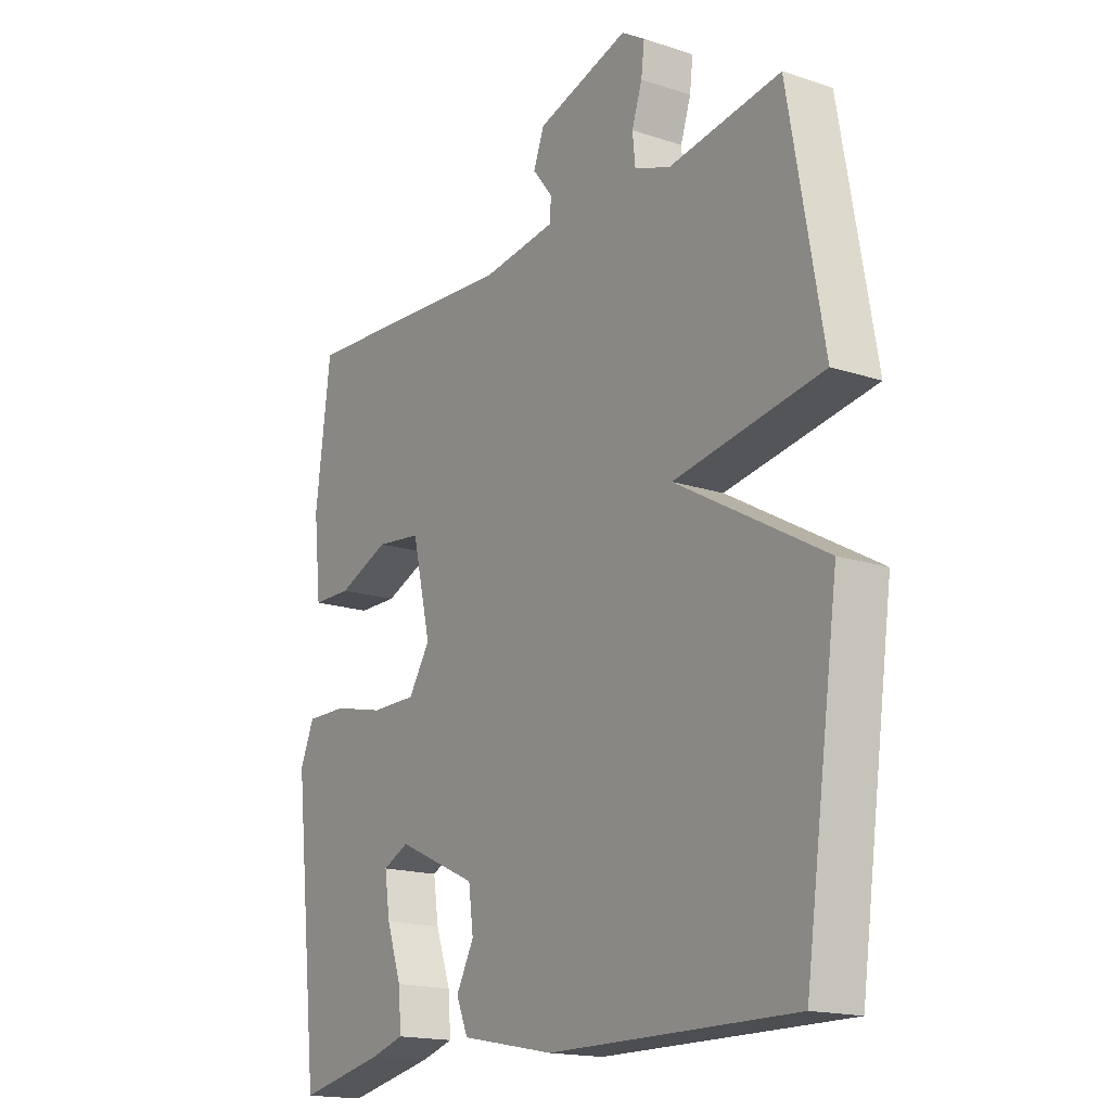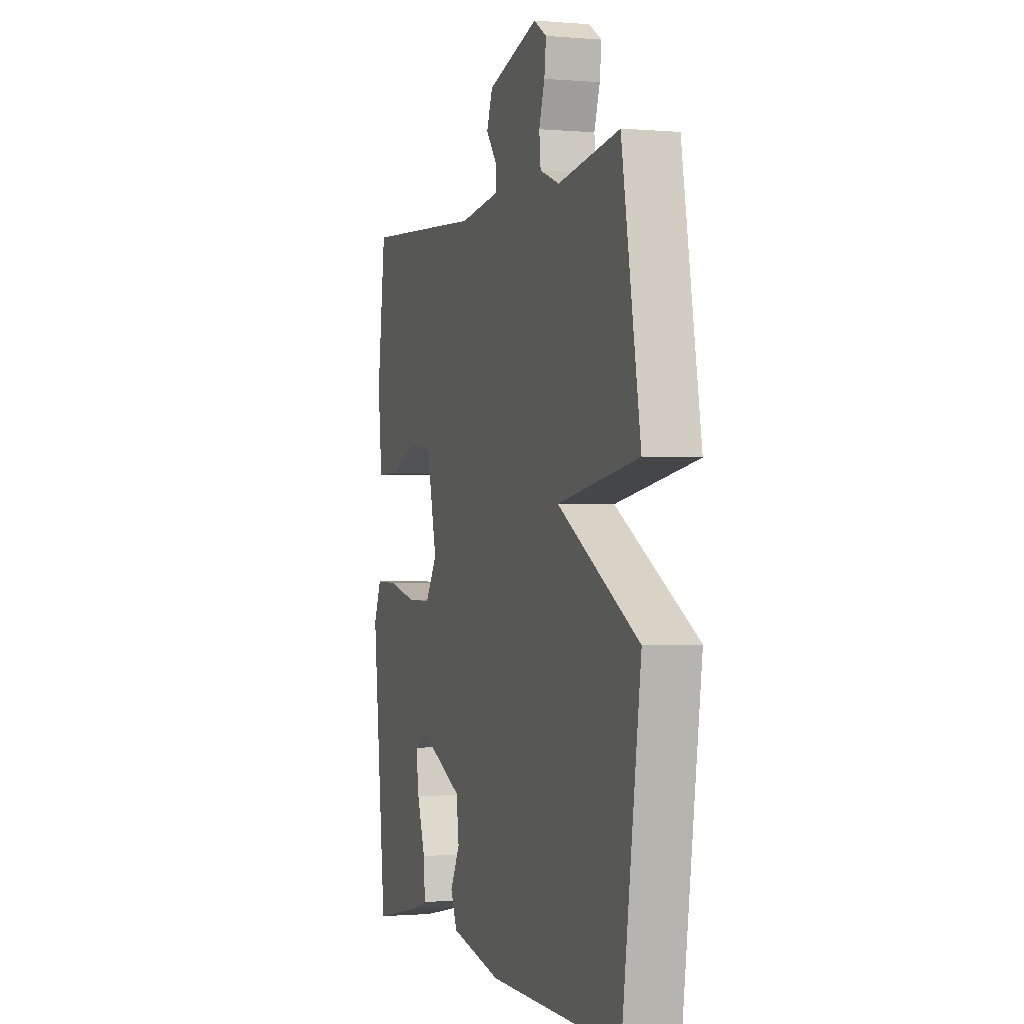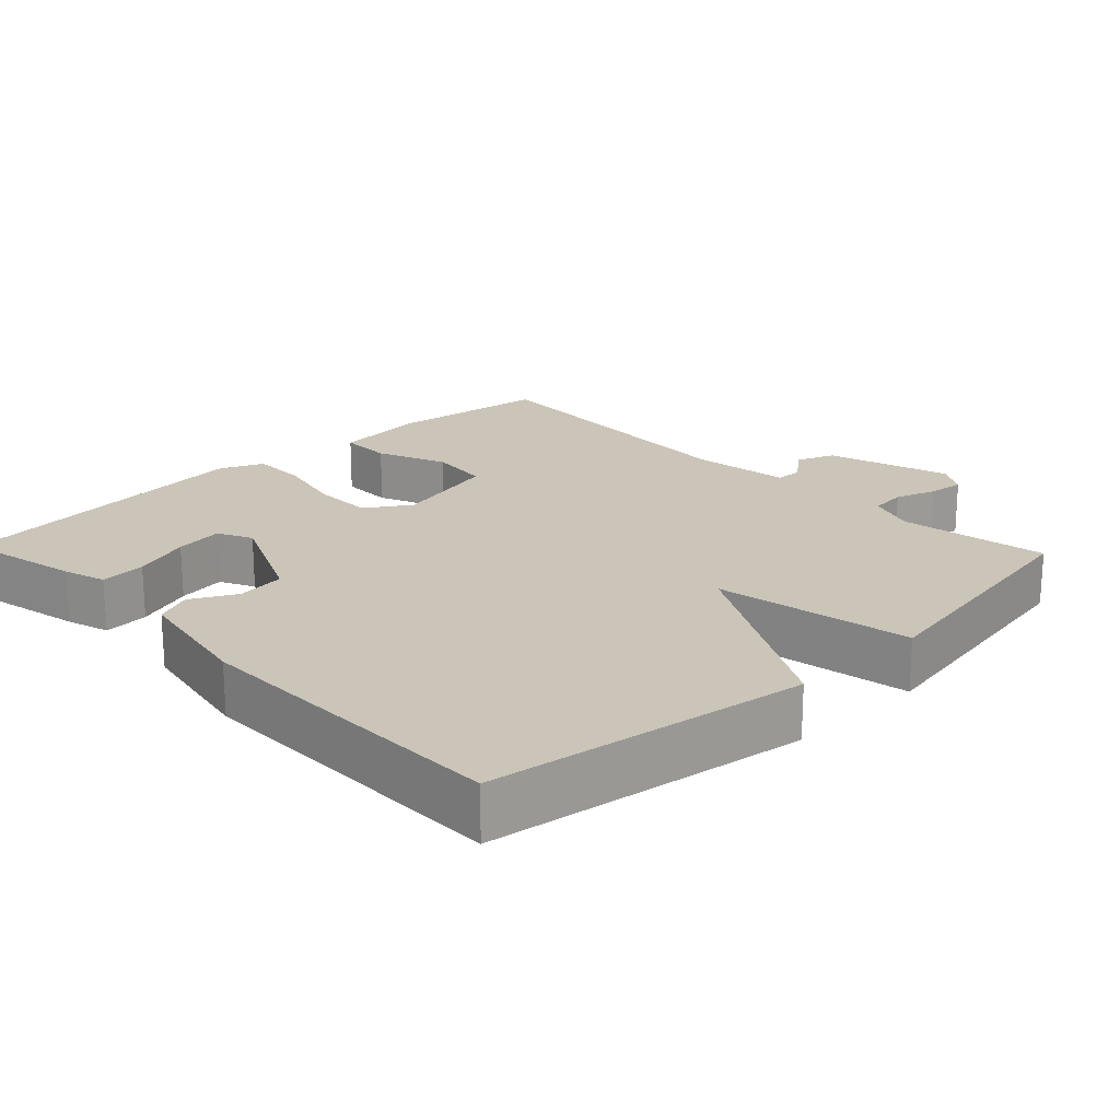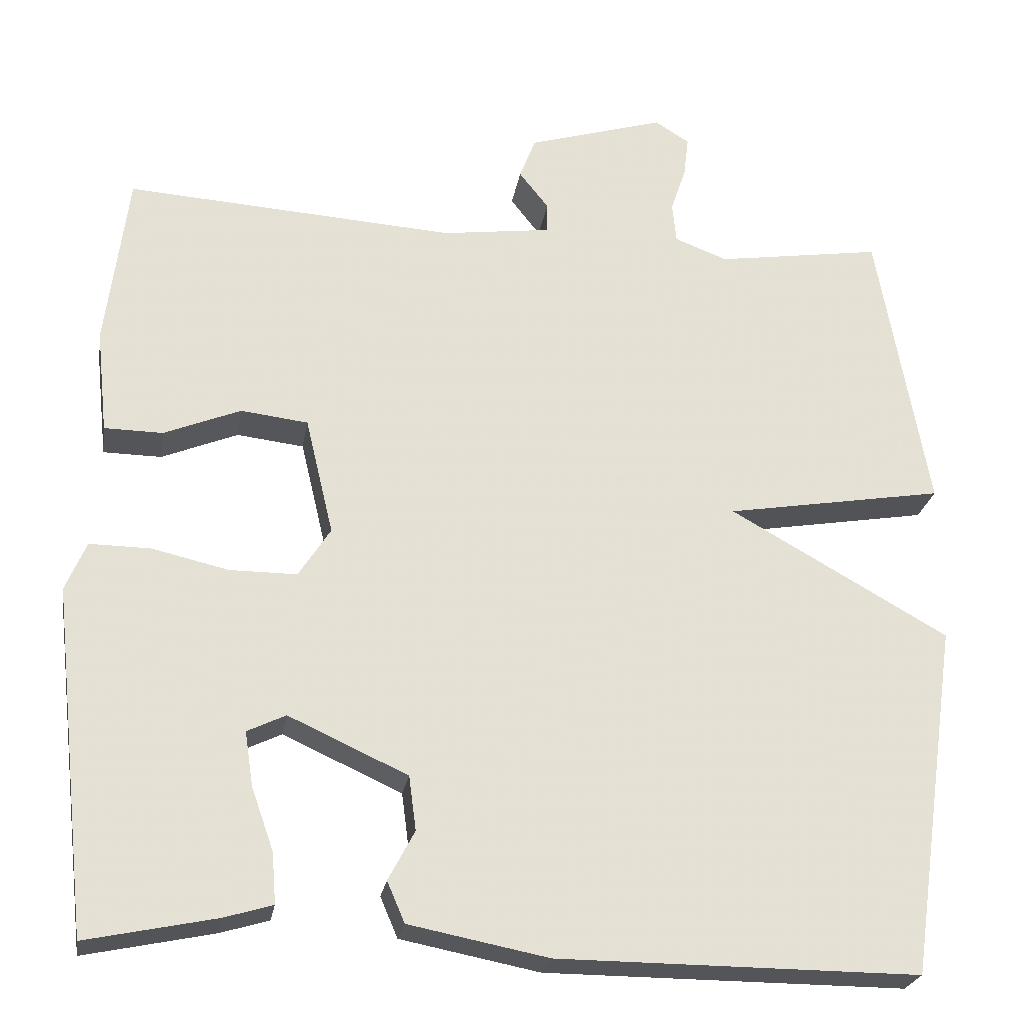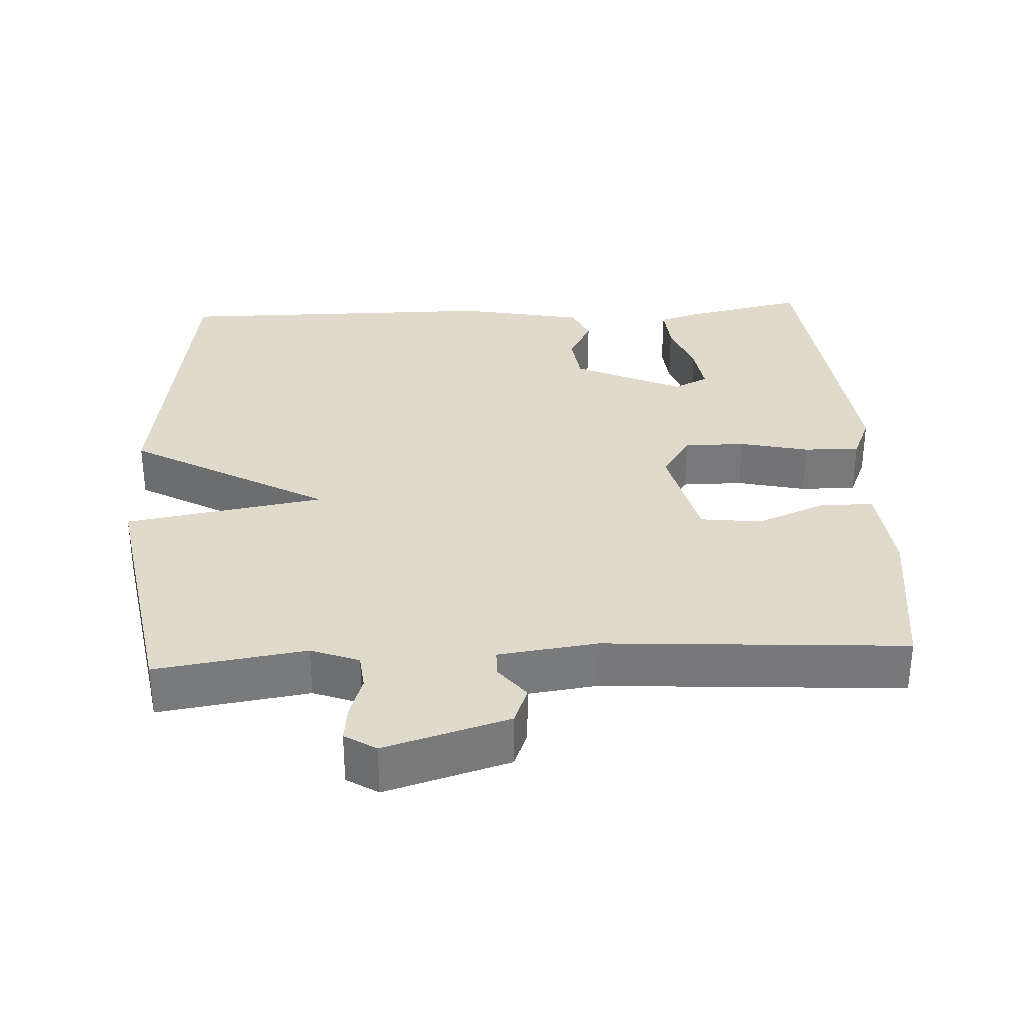
<metadata>
{"format":"obj","ext":"obj","renderer":"f3d","projection":"perspective","resolution":1024,"background":"white","views":[{"elev":-17.0,"azim":-123.5,"up":"+Z"},{"elev":-0.7,"azim":-107.9,"up":"+Z"},{"elev":20.3,"azim":-133.9,"up":"+Y"},{"elev":-24.4,"azim":170.7,"up":"+Z"},{"elev":32.4,"azim":-3.0,"up":"+Y"}]}
</metadata>
<code>
v -0.5 0.07 -0.5
v -0.563 0.07 -0.059
v -0.29 0.07 0.095
v -0.563 0.07 0.141
v -0.5 0.07 0.5
v -0.293 0.07 0.469
v -0.227 0.07 0.494
v -0.222 0.07 0.544
v -0.241 0.07 0.601
v -0.247 0.07 0.651
v -0.204 0.07 0.678
v -0.033 0.07 0.627
v -0.013 0.07 0.575
v -0.05 0.07 0.528
v -0.049 0.07 0.491
v 0.087 0.07 0.473
v 0.5 0.07 0.5
v 0.528 0.07 0.28
v 0.514 0.07 0.15
v 0.441 0.07 0.149
v 0.345 0.07 0.188
v 0.261 0.07 0.178
v 0.226 0.07 0.031
v 0.266 0.07 -0.031
v 0.35 0.07 -0.031
v 0.445 0.07 -0.009
v 0.522 0.07 -0.008
v 0.548 0.07 -0.069
v 0.5 0.07 -0.5
v 0.337 0.07 -0.466
v 0.277 0.07 -0.448
v 0.282 0.07 -0.385
v 0.31 0.07 -0.305
v 0.32 0.07 -0.238
v 0.272 0.07 -0.215
v 0.123 0.07 -0.283
v 0.114 0.07 -0.351
v 0.147 0.07 -0.413
v 0.125 0.07 -0.464
v -0.049 0.07 -0.498
v -0.5 0 -0.5
v -0.563 0 -0.059
v -0.29 0 0.095
v -0.563 0 0.141
v -0.5 0 0.5
v -0.293 0 0.469
v -0.227 0 0.494
v -0.222 0 0.544
v -0.241 0 0.601
v -0.247 0 0.651
v -0.204 0 0.678
v -0.033 0 0.627
v -0.013 0 0.575
v -0.05 0 0.528
v -0.049 0 0.491
v 0.087 0 0.473
v 0.5 0 0.5
v 0.528 0 0.28
v 0.514 0 0.15
v 0.441 0 0.149
v 0.345 0 0.188
v 0.261 0 0.178
v 0.226 0 0.031
v 0.266 0 -0.031
v 0.35 0 -0.031
v 0.445 0 -0.009
v 0.522 0 -0.008
v 0.548 0 -0.069
v 0.5 0 -0.5
v 0.337 0 -0.466
v 0.277 0 -0.448
v 0.282 0 -0.385
v 0.31 0 -0.305
v 0.32 0 -0.238
v 0.272 0 -0.215
v 0.123 0 -0.283
v 0.114 0 -0.351
v 0.147 0 -0.413
v 0.125 0 -0.464
v -0.049 0 -0.498
f 1 2 3
f 40 1 3
f 39 40 3
f 38 39 3
f 37 38 3
f 36 37 3
f 35 36 3
f 34 35 3
f 31 32 33
f 30 31 33
f 29 30 33
f 28 29 33
f 27 28 33
f 26 27 33
f 26 33 34
f 25 26 34
f 24 25 34
f 23 24 34 3
f 19 20 21
f 18 19 21
f 17 18 21
f 16 17 21
f 15 16 21 22
f 12 13 14
f 11 12 14
f 10 11 14
f 9 10 14
f 8 9 14
f 7 8 14 15
f 23 3 4
f 22 23 4
f 15 22 4
f 7 15 4
f 6 7 4
f 4 5 6
f 43 42 41
f 43 41 80
f 43 80 79
f 43 79 78
f 43 78 77
f 43 77 76
f 43 76 75
f 43 75 74
f 73 72 71
f 73 71 70
f 73 70 69
f 73 69 68
f 73 68 67
f 73 67 66
f 74 73 66
f 74 66 65
f 74 65 64
f 43 74 64 63
f 61 60 59
f 61 59 58
f 61 58 57
f 61 57 56
f 62 61 56 55
f 54 53 52
f 54 52 51
f 54 51 50
f 54 50 49
f 54 49 48
f 55 54 48 47
f 44 43 63
f 44 63 62
f 44 62 55
f 44 55 47
f 44 47 46
f 46 45 44
f 1 41 42 2
f 2 42 43 3
f 3 43 44 4
f 4 44 45 5
f 5 45 46 6
f 6 46 47 7
f 7 47 48 8
f 8 48 49 9
f 9 49 50 10
f 10 50 51 11
f 11 51 52 12
f 12 52 53 13
f 13 53 54 14
f 14 54 55 15
f 15 55 56 16
f 16 56 57 17
f 17 57 58 18
f 18 58 59 19
f 19 59 60 20
f 20 60 61 21
f 21 61 62 22
f 22 62 63 23
f 23 63 64 24
f 24 64 65 25
f 25 65 66 26
f 26 66 67 27
f 27 67 68 28
f 28 68 69 29
f 29 69 70 30
f 30 70 71 31
f 31 71 72 32
f 32 72 73 33
f 33 73 74 34
f 34 74 75 35
f 35 75 76 36
f 36 76 77 37
f 37 77 78 38
f 38 78 79 39
f 39 79 80 40
f 40 80 41 1

</code>
